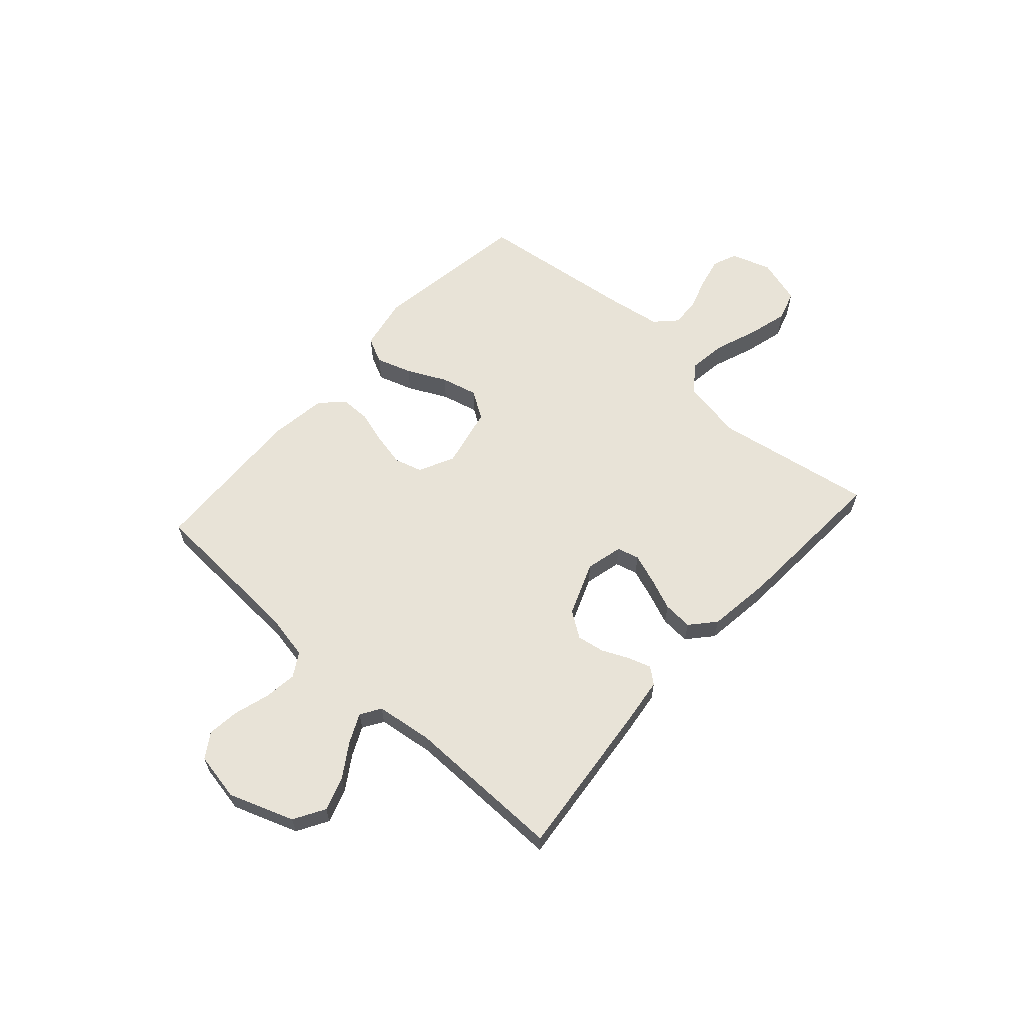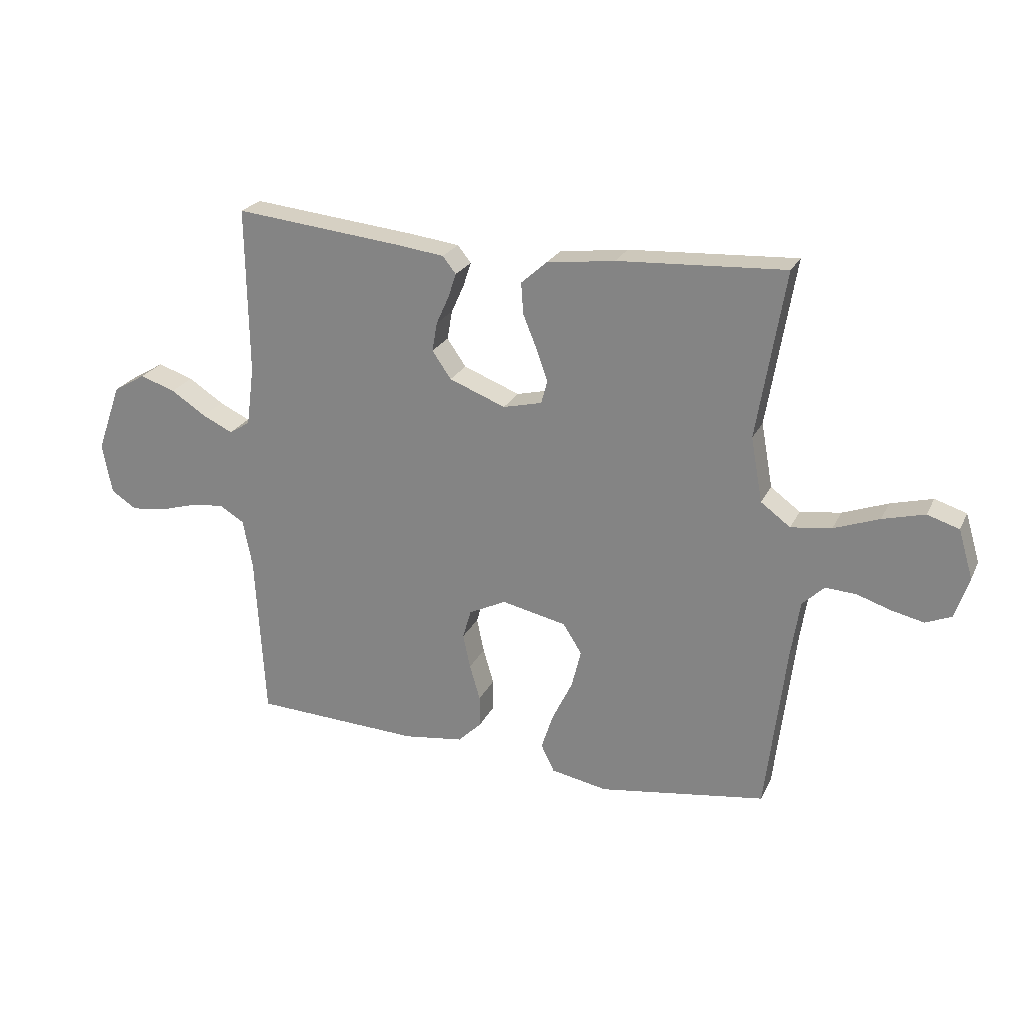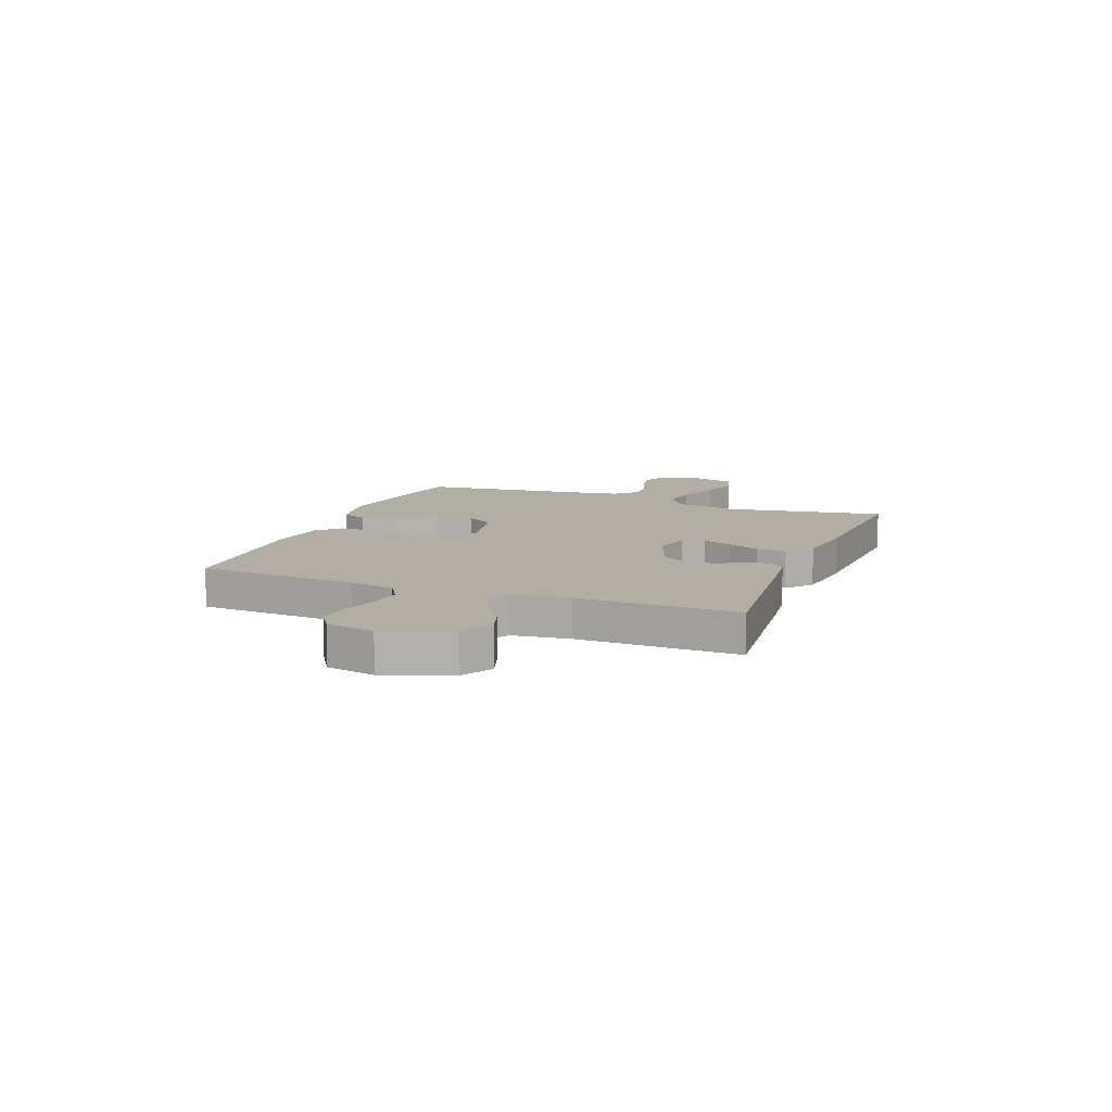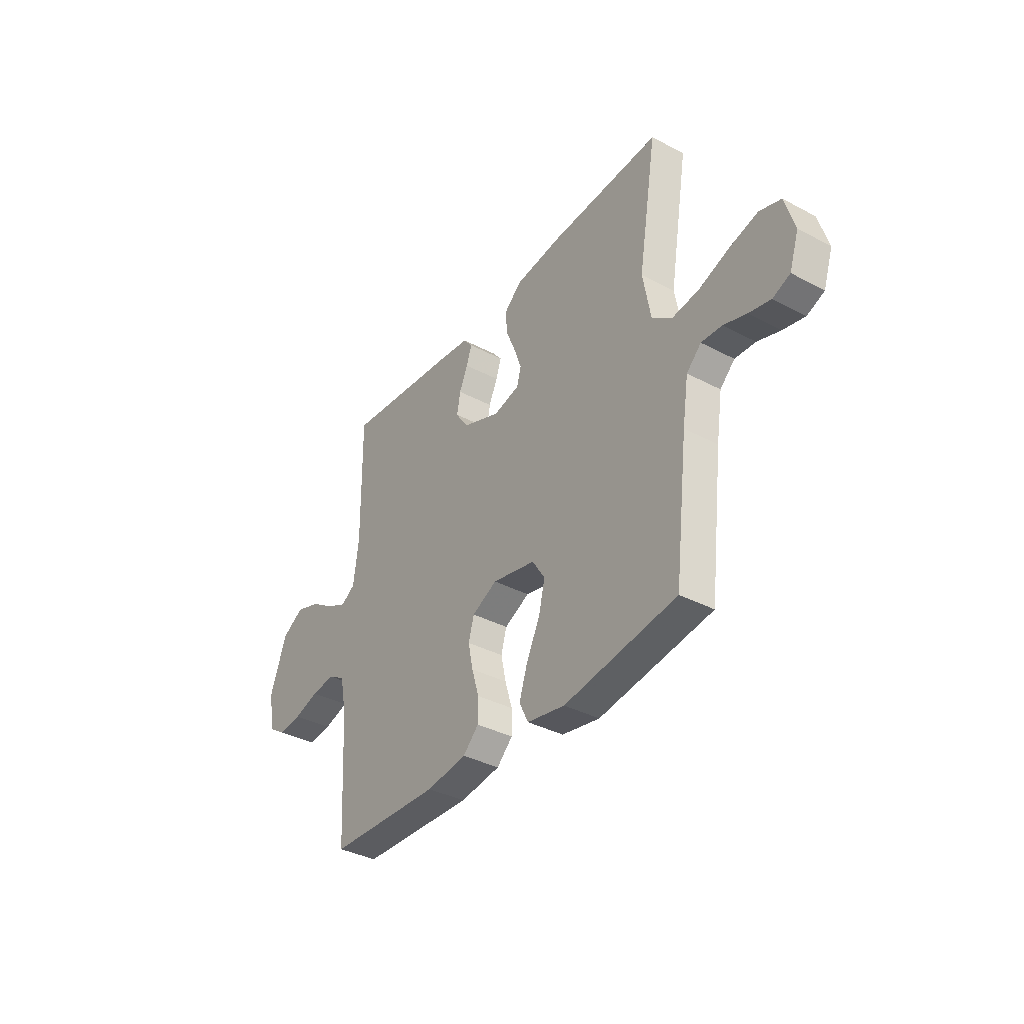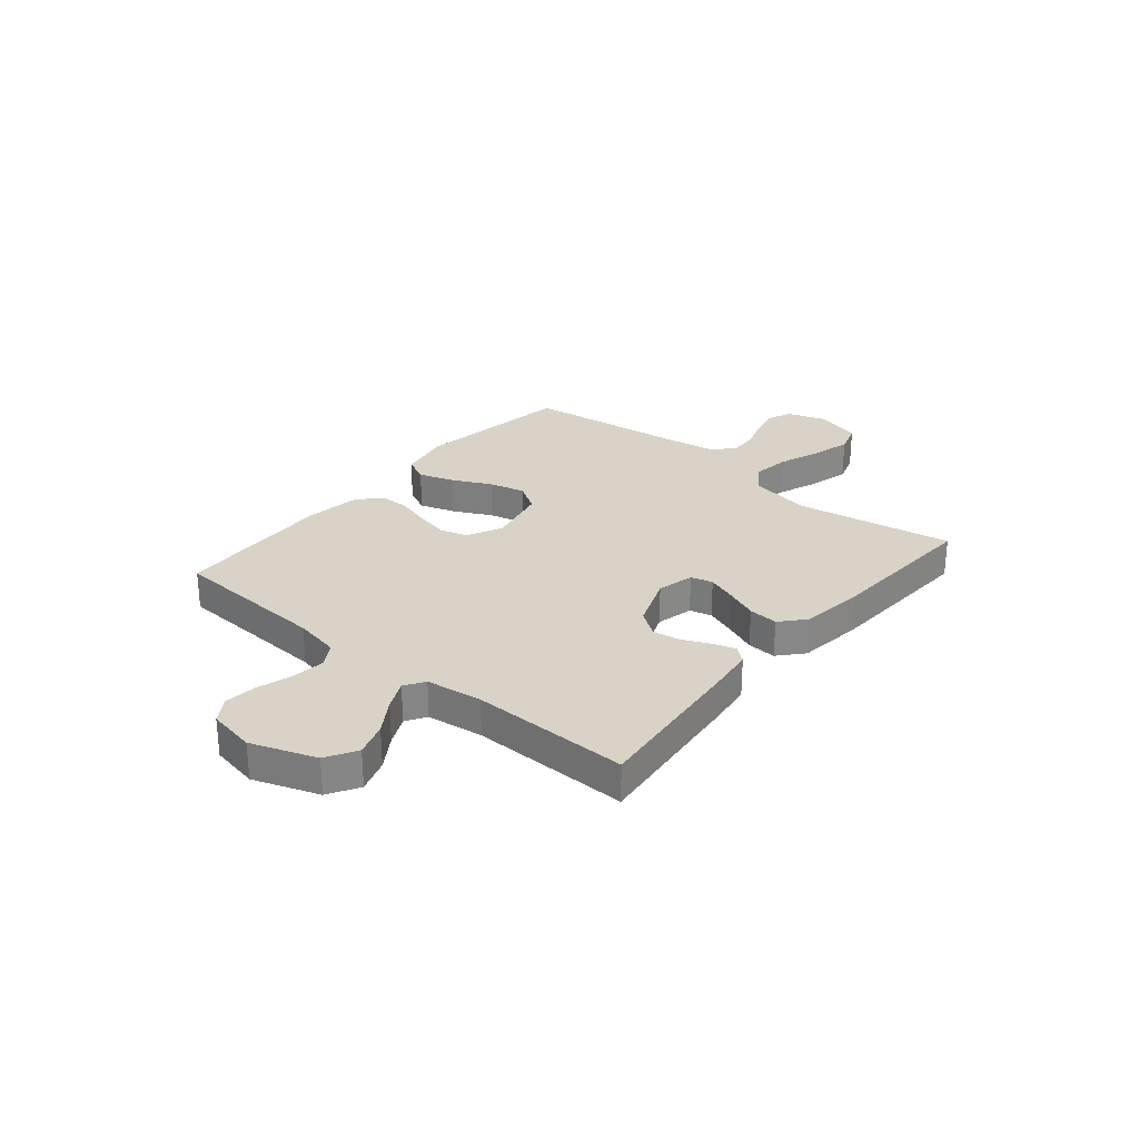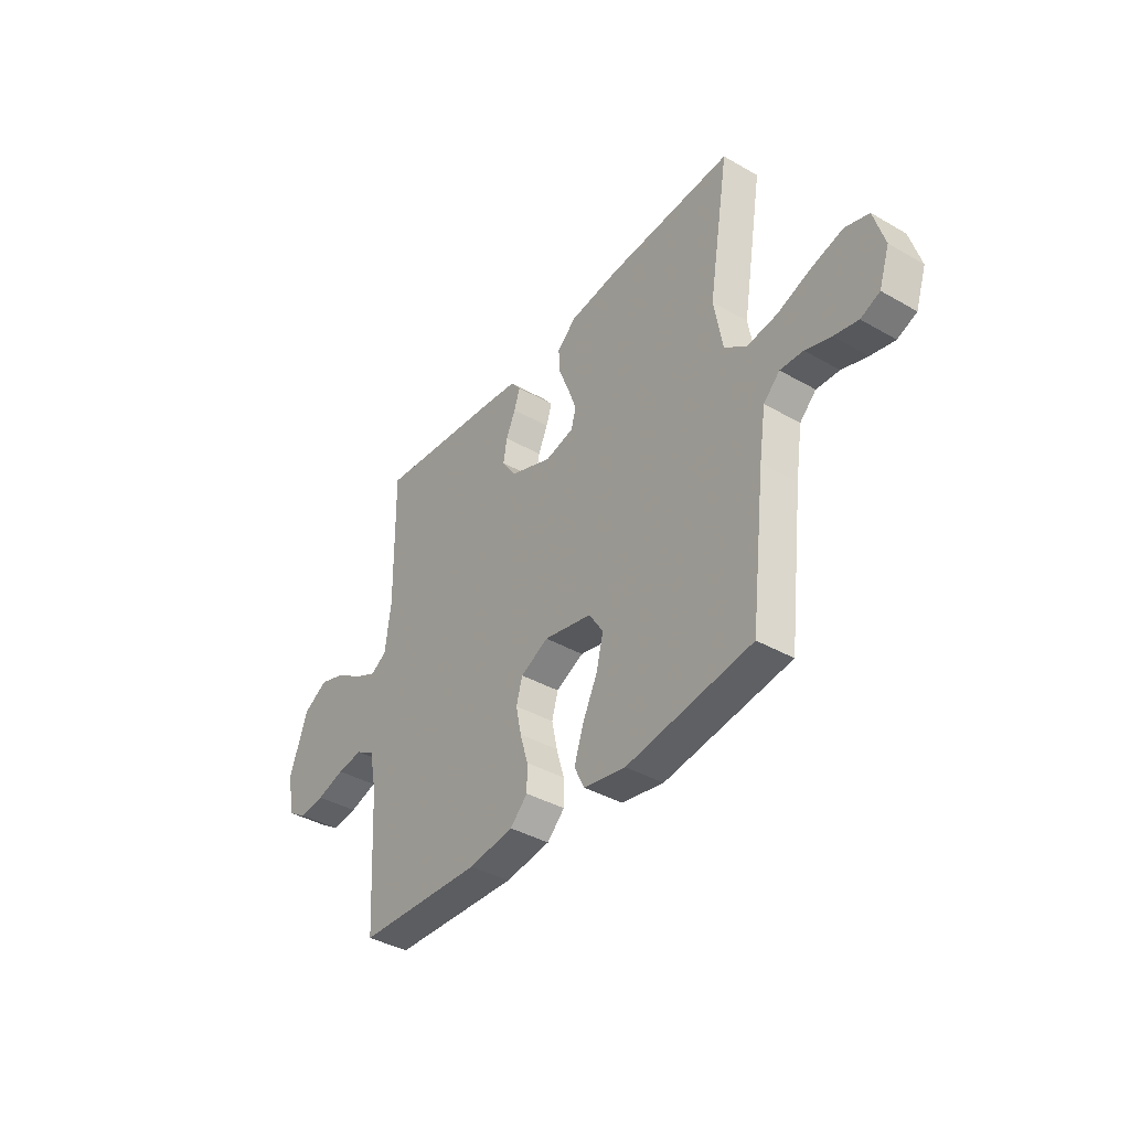
<metadata>
{"format":"obj","ext":"obj","renderer":"f3d","projection":"perspective","resolution":1024,"background":"white","views":[{"elev":61.6,"azim":-48.1,"up":"+Y"},{"elev":23.8,"azim":20.8,"up":"+Z"},{"elev":11.0,"azim":-68.8,"up":"+Y"},{"elev":-36.7,"azim":55.5,"up":"+Z"},{"elev":27.9,"azim":-50.3,"up":"+Y"},{"elev":-39.0,"azim":54.3,"up":"+Z"}]}
</metadata>
<code>
v -0.5 0.07 -0.5
v -0.517 0.07 -0.2
v -0.534 0.07 -0.113
v -0.579 0.07 -0.086
v -0.641 0.07 -0.094
v -0.708 0.07 -0.114
v -0.769 0.07 -0.121
v -0.815 0.07 -0.091
v -0.832 0.07 0
v -0.788 0.07 0.123
v -0.73 0.07 0.157
v -0.666 0.07 0.136
v -0.603 0.07 0.095
v -0.548 0.07 0.069
v -0.51 0.07 0.093
v -0.496 0.07 0.2
v -0.5 0.07 0.5
v -0.2 0.07 0.469
v -0.113 0.07 0.458
v -0.089 0.07 0.428
v -0.103 0.07 0.385
v -0.126 0.07 0.334
v -0.135 0.07 0.282
v -0.101 0.07 0.233
v 0 0.07 0.194
v 0.07 0.07 0.211
v 0.081 0.07 0.253
v 0.061 0.07 0.309
v 0.036 0.07 0.37
v 0.032 0.07 0.426
v 0.078 0.07 0.467
v 0.2 0.07 0.483
v 0.5 0.07 0.5
v 0.45 0.07 0.2
v 0.471 0.07 0.084
v 0.524 0.07 0.045
v 0.597 0.07 0.055
v 0.678 0.07 0.085
v 0.753 0.07 0.105
v 0.81 0.07 0.087
v 0.836 0.07 0
v 0.811 0.07 -0.075
v 0.765 0.07 -0.094
v 0.707 0.07 -0.081
v 0.646 0.07 -0.061
v 0.591 0.07 -0.058
v 0.552 0.07 -0.096
v 0.536 0.07 -0.2
v 0.5 0.07 -0.5
v 0.2 0.07 -0.545
v 0.099 0.07 -0.526
v 0.075 0.07 -0.477
v 0.097 0.07 -0.41
v 0.133 0.07 -0.336
v 0.15 0.07 -0.267
v 0.116 0.07 -0.214
v 0 0.07 -0.189
v -0.067 0.07 -0.222
v -0.082 0.07 -0.274
v -0.069 0.07 -0.336
v -0.05 0.07 -0.4
v -0.05 0.07 -0.457
v -0.092 0.07 -0.498
v -0.2 0.07 -0.513
v -0.5 0 -0.5
v -0.517 0 -0.2
v -0.534 0 -0.113
v -0.579 0 -0.086
v -0.641 0 -0.094
v -0.708 0 -0.114
v -0.769 0 -0.121
v -0.815 0 -0.091
v -0.832 0 0
v -0.788 0 0.123
v -0.73 0 0.157
v -0.666 0 0.136
v -0.603 0 0.095
v -0.548 0 0.069
v -0.51 0 0.093
v -0.496 0 0.2
v -0.5 0 0.5
v -0.2 0 0.469
v -0.113 0 0.458
v -0.089 0 0.428
v -0.103 0 0.385
v -0.126 0 0.334
v -0.135 0 0.282
v -0.101 0 0.233
v 0 0 0.194
v 0.07 0 0.211
v 0.081 0 0.253
v 0.061 0 0.309
v 0.036 0 0.37
v 0.032 0 0.426
v 0.078 0 0.467
v 0.2 0 0.483
v 0.5 0 0.5
v 0.45 0 0.2
v 0.471 0 0.084
v 0.524 0 0.045
v 0.597 0 0.055
v 0.678 0 0.085
v 0.753 0 0.105
v 0.81 0 0.087
v 0.836 0 0
v 0.811 0 -0.075
v 0.765 0 -0.094
v 0.707 0 -0.081
v 0.646 0 -0.061
v 0.591 0 -0.058
v 0.552 0 -0.096
v 0.536 0 -0.2
v 0.5 0 -0.5
v 0.2 0 -0.545
v 0.099 0 -0.526
v 0.075 0 -0.477
v 0.097 0 -0.41
v 0.133 0 -0.336
v 0.15 0 -0.267
v 0.116 0 -0.214
v 0 0 -0.189
v -0.067 0 -0.222
v -0.082 0 -0.274
v -0.069 0 -0.336
v -0.05 0 -0.4
v -0.05 0 -0.457
v -0.092 0 -0.498
v -0.2 0 -0.513
f 63 64 1 2
f 60 61 62 63
f 59 60 63 2
f 58 59 2 3
f 57 58 3 4
f 51 52 53 54
f 51 54 55
f 48 49 50 51
f 47 48 51 55
f 46 47 55 56
f 42 43 44 45
f 40 41 42 45
f 40 45 46
f 37 38 39 40
f 37 40 46 56
f 31 32 33 34
f 31 34 35
f 28 29 30 31
f 27 28 31 35
f 26 27 35 36
f 19 20 21 22
f 19 22 23
f 16 17 18 19
f 15 16 19 23
f 14 15 23 24
f 10 11 12 13
f 10 13 14
f 9 10 14
f 8 9 14
f 5 6 7 8
f 4 5 8 14
f 57 4 14 24
f 36 37 56 57
f 25 26 36 57
f 24 25 57
f 66 65 128 127
f 127 126 125 124
f 66 127 124 123
f 67 66 123 122
f 68 67 122 121
f 118 117 116 115
f 119 118 115
f 115 114 113 112
f 119 115 112 111
f 120 119 111 110
f 109 108 107 106
f 109 106 105 104
f 110 109 104
f 104 103 102 101
f 120 110 104 101
f 98 97 96 95
f 99 98 95
f 95 94 93 92
f 99 95 92 91
f 100 99 91 90
f 86 85 84 83
f 87 86 83
f 83 82 81 80
f 87 83 80 79
f 88 87 79 78
f 77 76 75 74
f 78 77 74
f 78 74 73
f 78 73 72
f 72 71 70 69
f 78 72 69 68
f 88 78 68 121
f 121 120 101 100
f 121 100 90 89
f 121 89 88
f 1 65 66 2
f 2 66 67 3
f 3 67 68 4
f 4 68 69 5
f 5 69 70 6
f 6 70 71 7
f 7 71 72 8
f 8 72 73 9
f 9 73 74 10
f 10 74 75 11
f 11 75 76 12
f 12 76 77 13
f 13 77 78 14
f 14 78 79 15
f 15 79 80 16
f 16 80 81 17
f 17 81 82 18
f 18 82 83 19
f 19 83 84 20
f 20 84 85 21
f 21 85 86 22
f 22 86 87 23
f 23 87 88 24
f 24 88 89 25
f 25 89 90 26
f 26 90 91 27
f 27 91 92 28
f 28 92 93 29
f 29 93 94 30
f 30 94 95 31
f 31 95 96 32
f 32 96 97 33
f 33 97 98 34
f 34 98 99 35
f 35 99 100 36
f 36 100 101 37
f 37 101 102 38
f 38 102 103 39
f 39 103 104 40
f 40 104 105 41
f 41 105 106 42
f 42 106 107 43
f 43 107 108 44
f 44 108 109 45
f 45 109 110 46
f 46 110 111 47
f 47 111 112 48
f 48 112 113 49
f 49 113 114 50
f 50 114 115 51
f 51 115 116 52
f 52 116 117 53
f 53 117 118 54
f 54 118 119 55
f 55 119 120 56
f 56 120 121 57
f 57 121 122 58
f 58 122 123 59
f 59 123 124 60
f 60 124 125 61
f 61 125 126 62
f 62 126 127 63
f 63 127 128 64
f 64 128 65 1

</code>
